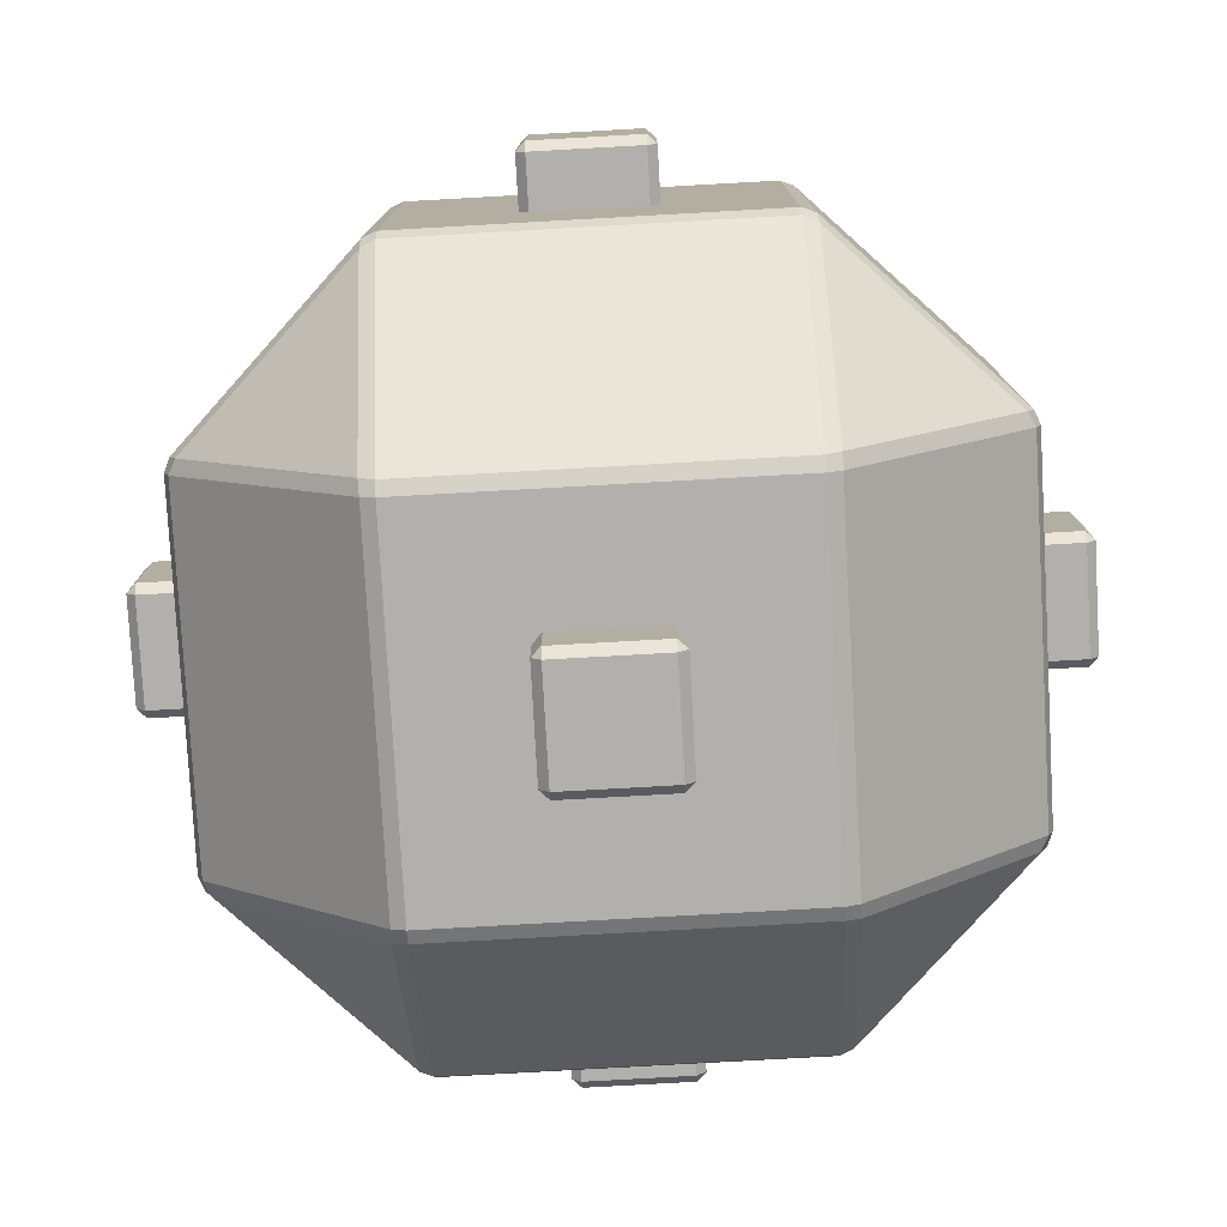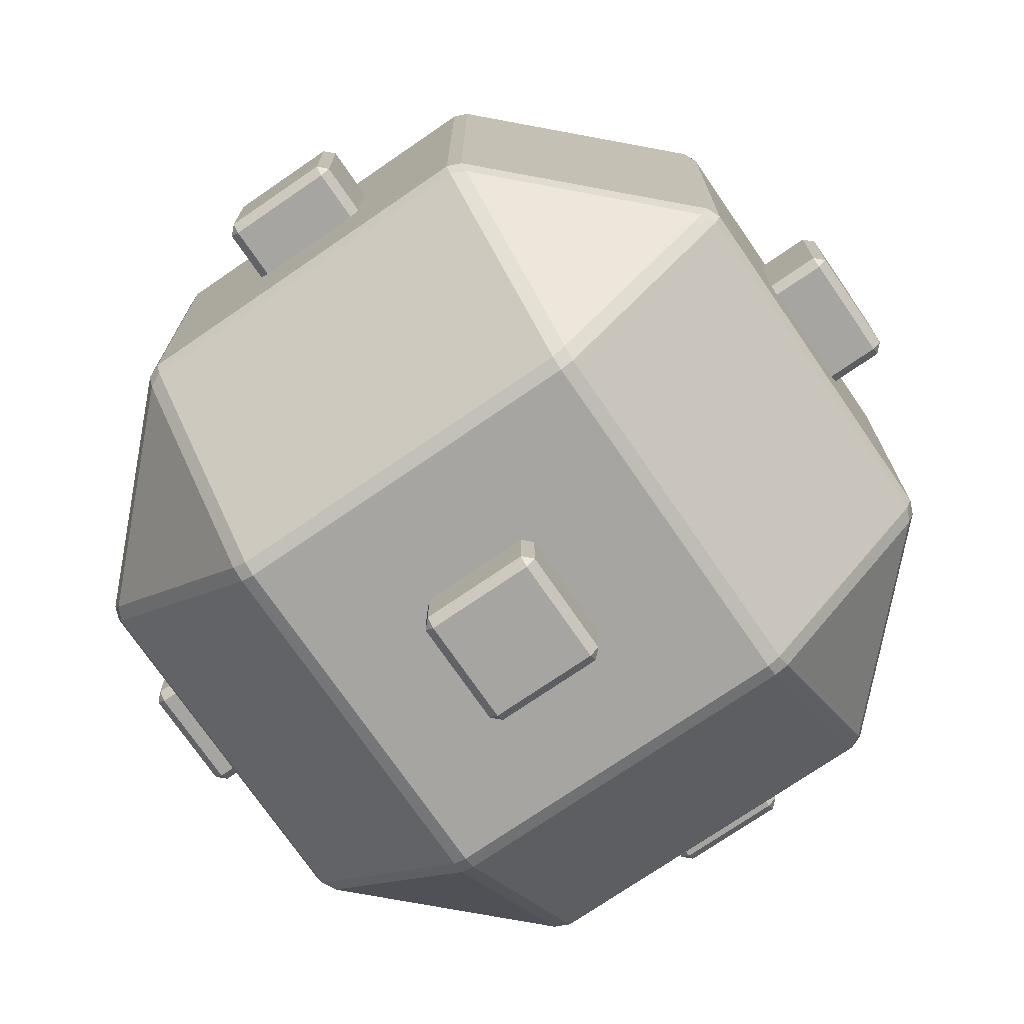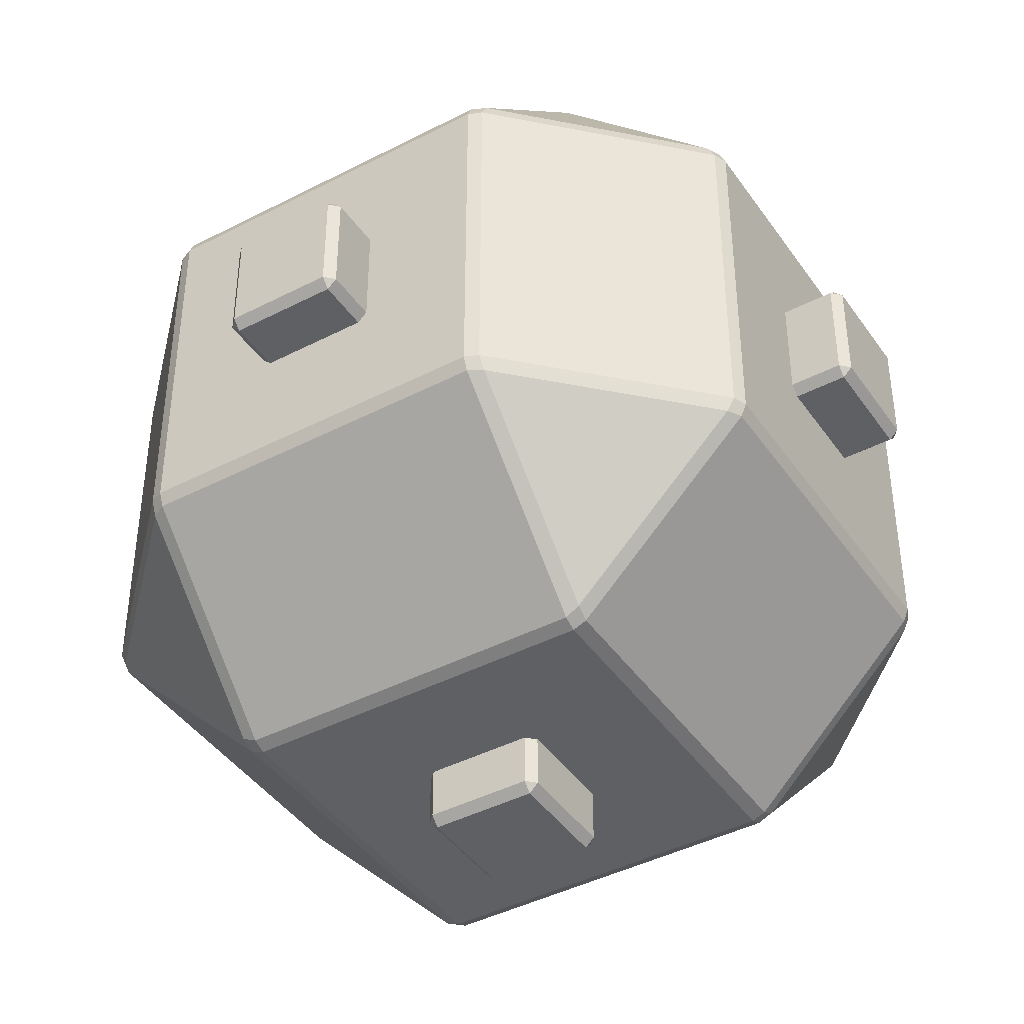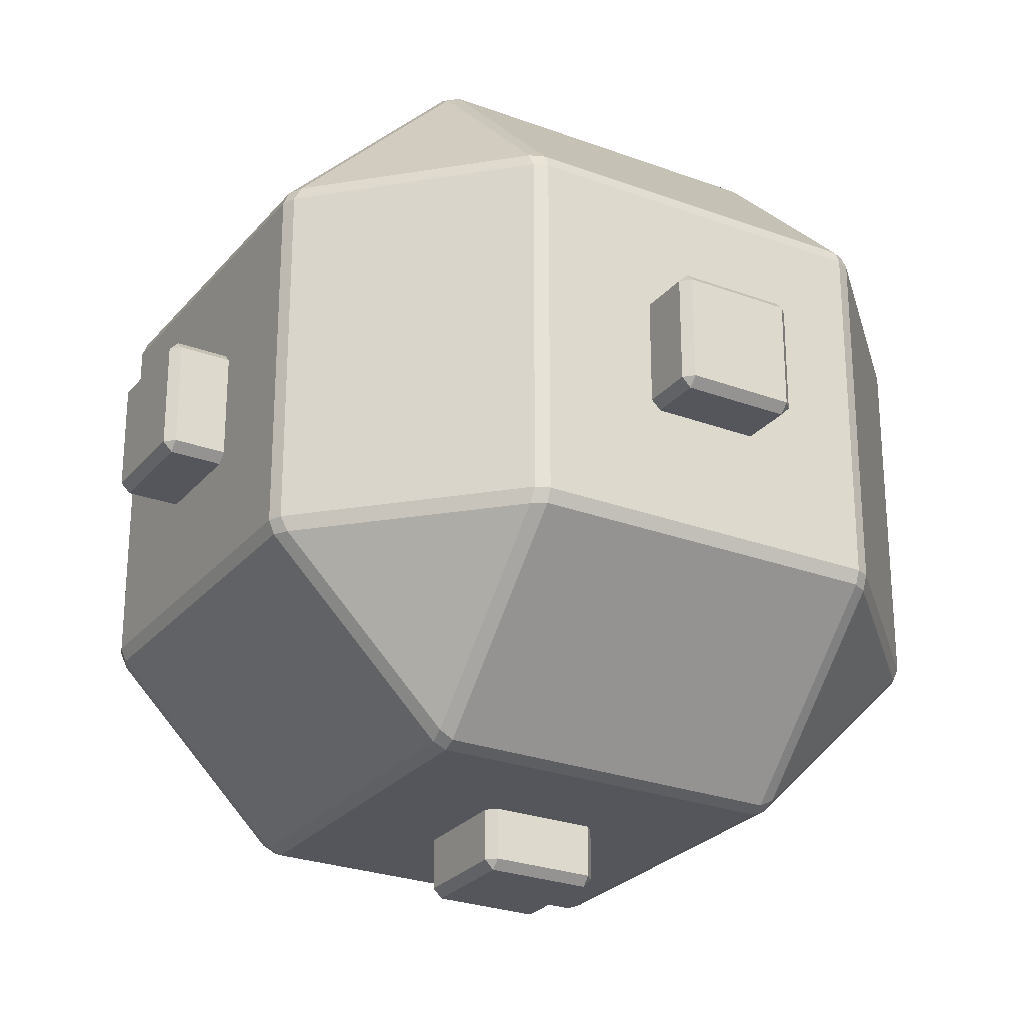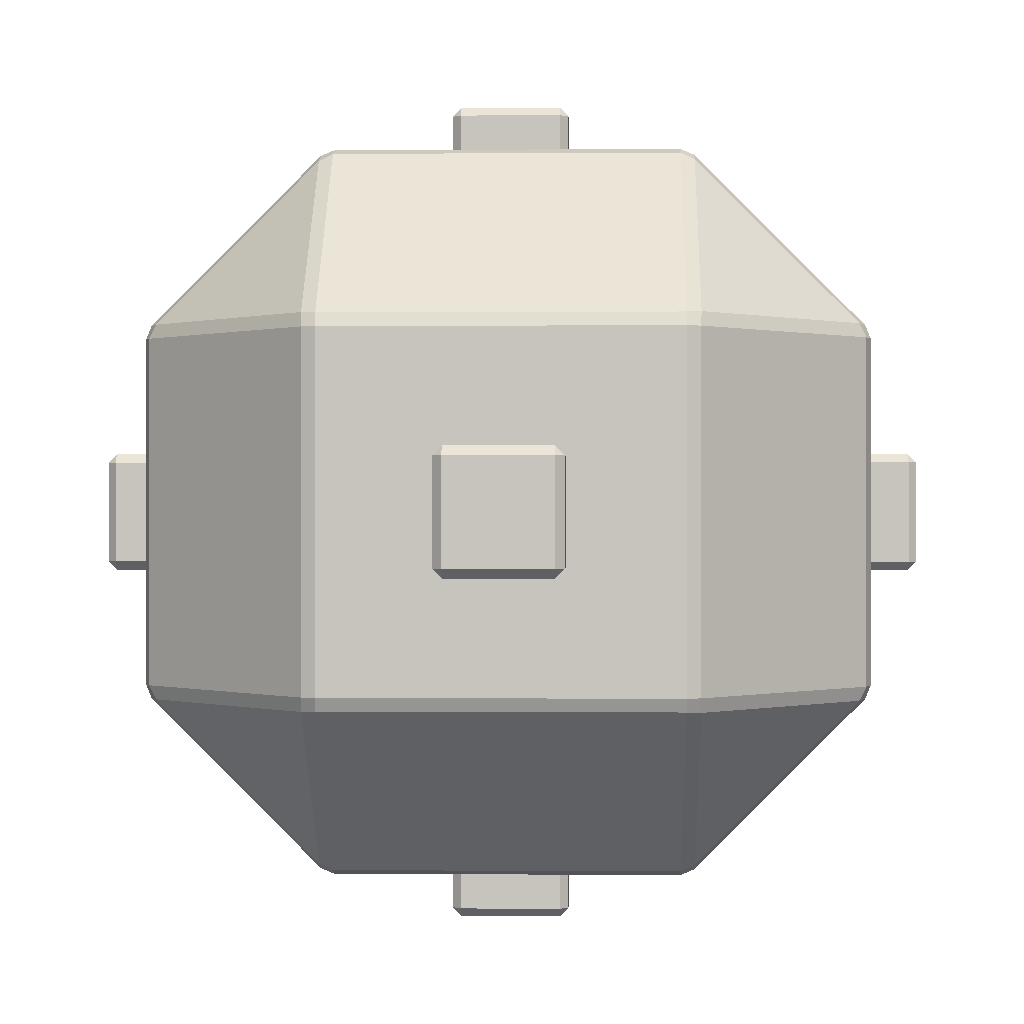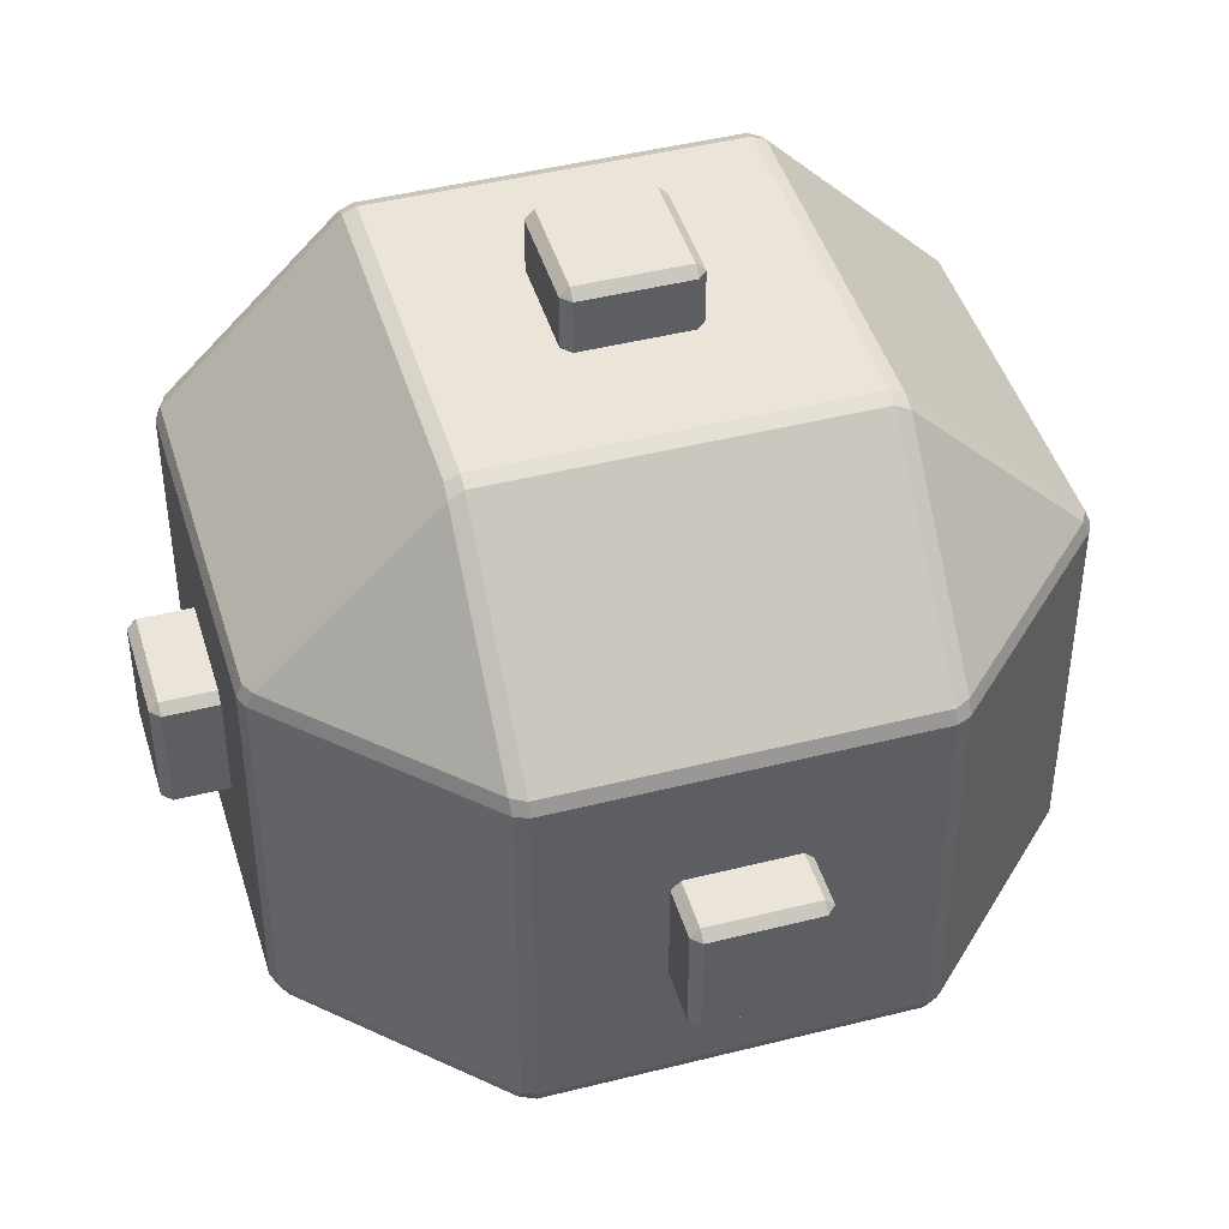
<metadata>
{"format":"obj","ext":"obj","renderer":"f3d","projection":"perspective","resolution":1024,"background":"white","views":[{"elev":-78.7,"azim":-176.8,"up":"+Y"},{"elev":-73.7,"azim":-145.5,"up":"+Y"},{"elev":-42.4,"azim":-148.2,"up":"+Y"},{"elev":-26.3,"azim":-120.5,"up":"+Y"},{"elev":-0.0,"azim":1.7,"up":"+Y"},{"elev":44.6,"azim":163.6,"up":"+Z"}]}
</metadata>
<code>
v -0.1567 -1.281 0.1567
v -0.1567 -1.254 0.1837
v -0.1837 -1.254 0.1567
v -0.1837 -1.254 -0.1567
v -0.1567 -1.254 -0.1837
v -0.1567 -1.281 -0.1567
v 0.1567 -1.254 -0.1837
v 0.1837 -1.254 -0.1567
v 0.1567 -1.281 -0.1567
v 0.1837 -1.254 0.1567
v 0.1567 -1.254 0.1837
v 0.1567 -1.281 0.1567
v -0.1837 1.254 0.1567
v -0.1567 1.254 0.1837
v -0.1567 1.281 0.1567
v -0.1837 1.254 -0.1567
v -0.1567 1.281 -0.1567
v -0.1567 1.254 -0.1837
v 0.1567 1.254 -0.1837
v 0.1567 1.281 -0.1567
v 0.1837 1.254 -0.1567
v 0.1837 1.254 0.1567
v 0.1567 1.281 0.1567
v 0.1567 1.254 0.1837
v -0.1567 0.1567 1.281
v -0.1567 0.1837 1.254
v -0.1837 0.1567 1.254
v -0.1837 -0.1567 1.254
v -0.1567 -0.1837 1.254
v -0.1567 -0.1567 1.281
v 0.1567 -0.1837 1.254
v 0.1837 -0.1567 1.254
v 0.1567 -0.1567 1.281
v 0.1837 0.1567 1.254
v 0.1567 0.1837 1.254
v 0.1567 0.1567 1.281
v -0.1837 0.1567 -1.254
v -0.1567 0.1837 -1.254
v -0.1567 0.1567 -1.281
v -0.1837 -0.1567 -1.254
v -0.1567 -0.1567 -1.281
v -0.1567 -0.1837 -1.254
v 0.1567 -0.1837 -1.254
v 0.1567 -0.1567 -1.281
v 0.1837 -0.1567 -1.254
v 0.1837 0.1567 -1.254
v 0.1567 0.1567 -1.281
v 0.1567 0.1837 -1.254
v -1.281 0.1567 -0.1567
v -1.254 0.1837 -0.1567
v -1.254 0.1567 -0.1837
v -1.254 -0.1567 -0.1837
v -1.254 -0.1837 -0.1567
v -1.281 -0.1567 -0.1567
v -1.254 -0.1837 0.1567
v -1.254 -0.1567 0.1837
v -1.281 -0.1567 0.1567
v -1.254 0.1567 0.1837
v -1.254 0.1837 0.1567
v -1.281 0.1567 0.1567
v 1.254 0.1567 -0.1837
v 1.254 0.1837 -0.1567
v 1.281 0.1567 -0.1567
v 1.254 -0.1567 -0.1837
v 1.281 -0.1567 -0.1567
v 1.254 -0.1837 -0.1567
v 1.254 -0.1837 0.1567
v 1.281 -0.1567 0.1567
v 1.254 -0.1567 0.1837
v 1.254 0.1567 0.1837
v 1.281 0.1567 0.1567
v 1.254 0.1837 0.1567
v 0.5675 -0.5675 -1.061
v 0.5251 -0.5649 -1.083
v 0.5251 -0.5251 -1.099
v 0.5649 -0.5251 -1.083
v 1.061 -0.5675 -0.5675
v 1.083 -0.5251 -0.5649
v 1.099 -0.5251 -0.5251
v 1.083 -0.5649 -0.5251
v 0.5251 -1.099 -0.5251
v 0.5251 -1.083 -0.5649
v 0.5675 -1.061 -0.5675
v 0.5649 -1.083 -0.5251
v 0.5675 -1.061 0.5675
v 0.5251 -1.083 0.5649
v 0.5251 -1.099 0.5251
v 0.5649 -1.083 0.5251
v 1.061 -0.5675 0.5675
v 1.083 -0.5649 0.5251
v 1.099 -0.5251 0.5251
v 1.083 -0.5251 0.5649
v 0.5251 -0.5251 1.099
v 0.5251 -0.5649 1.083
v 0.5675 -0.5675 1.061
v 0.5649 -0.5251 1.083
v -0.5675 -1.061 0.5675
v -0.5649 -1.083 0.5251
v -0.5251 -1.099 0.5251
v -0.5251 -1.083 0.5649
v -0.5675 -0.5675 1.061
v -0.5251 -0.5649 1.083
v -0.5251 -0.5251 1.099
v -0.5649 -0.5251 1.083
v -1.099 -0.5251 0.5251
v -1.083 -0.5649 0.5251
v -1.061 -0.5675 0.5675
v -1.083 -0.5251 0.5649
v -1.061 -0.5675 -0.5675
v -1.083 -0.5649 -0.5251
v -1.099 -0.5251 -0.5251
v -1.083 -0.5251 -0.5649
v -0.5675 -0.5675 -1.061
v -0.5649 -0.5251 -1.083
v -0.5251 -0.5251 -1.099
v -0.5251 -0.5649 -1.083
v -0.5251 -1.099 -0.5251
v -0.5649 -1.083 -0.5251
v -0.5675 -1.061 -0.5675
v -0.5251 -1.083 -0.5649
v 1.061 0.5675 -0.5675
v 1.083 0.5649 -0.5251
v 1.099 0.5251 -0.5251
v 1.083 0.5251 -0.5649
v 0.5675 0.5675 -1.061
v 0.5649 0.5251 -1.083
v 0.5251 0.5251 -1.099
v 0.5251 0.5649 -1.083
v 0.5251 1.099 -0.5251
v 0.5649 1.083 -0.5251
v 0.5675 1.061 -0.5675
v 0.5251 1.083 -0.5649
v 0.5675 1.061 0.5675
v 0.5649 1.083 0.5251
v 0.5251 1.099 0.5251
v 0.5251 1.083 0.5649
v 0.5675 0.5675 1.061
v 0.5251 0.5649 1.083
v 0.5251 0.5251 1.099
v 0.5649 0.5251 1.083
v 1.099 0.5251 0.5251
v 1.083 0.5649 0.5251
v 1.061 0.5675 0.5675
v 1.083 0.5251 0.5649
v -0.5675 1.061 0.5675
v -0.5251 1.083 0.5649
v -0.5251 1.099 0.5251
v -0.5649 1.083 0.5251
v -1.061 0.5675 0.5675
v -1.083 0.5649 0.5251
v -1.099 0.5251 0.5251
v -1.083 0.5251 0.5649
v -0.5251 0.5251 1.099
v -0.5251 0.5649 1.083
v -0.5675 0.5675 1.061
v -0.5649 0.5251 1.083
v -0.5675 0.5675 -1.061
v -0.5251 0.5649 -1.083
v -0.5251 0.5251 -1.099
v -0.5649 0.5251 -1.083
v -1.061 0.5675 -0.5675
v -1.083 0.5251 -0.5649
v -1.099 0.5251 -0.5251
v -1.083 0.5649 -0.5251
v -0.5251 1.099 -0.5251
v -0.5251 1.083 -0.5649
v -0.5675 1.061 -0.5675
v -0.5649 1.083 -0.5251
f 1 6 9 12
f 21 22 10 8
f 23 20 17 15
f 18 19 7 5
f 24 14 2 11
f 37 40 28 27
f 25 30 33 36
f 45 46 34 32
f 47 44 41 39
f 42 43 31 29
f 48 38 26 35
f 61 64 52 51
f 49 54 57 60
f 69 70 58 56
f 71 68 65 63
f 66 67 55 53
f 72 62 50 59
f 1 2 3
f 4 5 6
f 7 8 9
f 10 11 12
f 13 14 15
f 16 17 18
f 19 20 21
f 22 23 24
f 25 26 27
f 28 29 30
f 31 32 33
f 34 35 36
f 37 38 39
f 40 41 42
f 43 44 45
f 46 47 48
f 49 50 51
f 52 53 54
f 55 56 57
f 58 59 60
f 61 62 63
f 64 65 66
f 67 68 69
f 70 71 72
f 2 14 13 3
f 15 17 16 13
f 18 5 4 16
f 6 1 3 4
f 17 20 19 18
f 21 8 7 19
f 9 6 5 7
f 20 23 22 21
f 24 11 10 22
f 12 9 8 10
f 23 15 14 24
f 1 12 11 2
f 26 38 37 27
f 39 41 40 37
f 42 29 28 40
f 30 25 27 28
f 41 44 43 42
f 45 32 31 43
f 33 30 29 31
f 44 47 46 45
f 48 35 34 46
f 36 33 32 34
f 47 39 38 48
f 25 36 35 26
f 50 62 61 51
f 63 65 64 61
f 66 53 52 64
f 54 49 51 52
f 65 68 67 66
f 69 56 55 67
f 57 54 53 55
f 68 71 70 69
f 72 59 58 70
f 60 57 56 58
f 71 63 62 72
f 49 60 59 50
f 13 16 4 3
f 76 126 124 78
f 106 110 118 98
f 109 113 119
f 133 137 143
f 81 87 99 117
f 127 75 115 159
f 92 144 140 96
f 104 156 152 108
f 112 162 160 114
f 128 158 166 132
f 136 146 154 138
f 148 168 164 150
f 79 123 141 91
f 73 77 83
f 80 90 88 84
f 85 89 95
f 93 139 153 103
f 97 101 107
f 105 151 163 111
f 130 134 142 122
f 121 125 131
f 129 165 147 135
f 145 149 155
f 157 161 167
f 94 102 100 86
f 73 74 75 76
f 77 78 79 80
f 81 82 83 84
f 85 86 87 88
f 89 90 91 92
f 93 94 95 96
f 97 98 99 100
f 101 102 103 104
f 105 106 107 108
f 109 110 111 112
f 113 114 115 116
f 117 118 119 120
f 121 122 123 124
f 125 126 127 128
f 129 130 131 132
f 133 134 135 136
f 137 138 139 140
f 141 142 143 144
f 145 146 147 148
f 149 150 151 152
f 153 154 155 156
f 157 158 159 160
f 161 162 163 164
f 165 166 167 168
f 82 74 73 83
f 76 78 77 73
f 80 84 83 77
f 94 86 85 95
f 88 90 89 85
f 92 96 95 89
f 106 98 97 107
f 100 102 101 97
f 104 108 107 101
f 118 110 109 119
f 112 114 113 109
f 116 120 119 113
f 130 122 121 131
f 124 126 125 121
f 128 132 131 125
f 142 134 133 143
f 136 138 137 133
f 140 144 143 137
f 154 146 145 155
f 148 150 149 145
f 152 156 155 149
f 166 158 157 167
f 160 162 161 157
f 164 168 167 161
f 79 91 90 80
f 87 81 84 88
f 81 117 120 82
f 115 75 74 116
f 75 127 126 76
f 123 79 78 124
f 93 103 102 94
f 99 87 86 100
f 91 141 144 92
f 139 93 96 140
f 105 111 110 106
f 117 99 98 118
f 103 153 156 104
f 151 105 108 152
f 111 163 162 112
f 159 115 114 160
f 129 135 134 130
f 141 123 122 142
f 127 159 158 128
f 165 129 132 166
f 135 147 146 136
f 153 139 138 154
f 147 165 168 148
f 163 151 150 164
f 82 120 116 74

</code>
